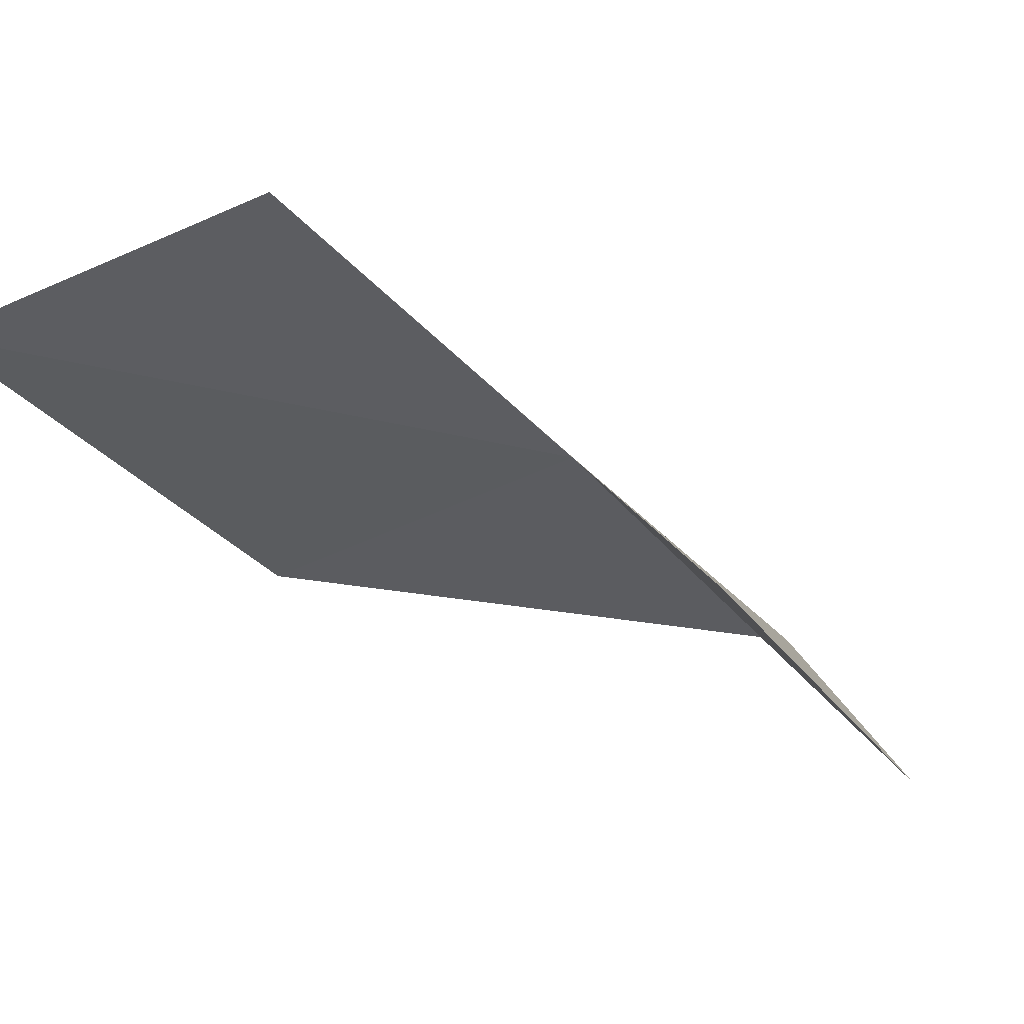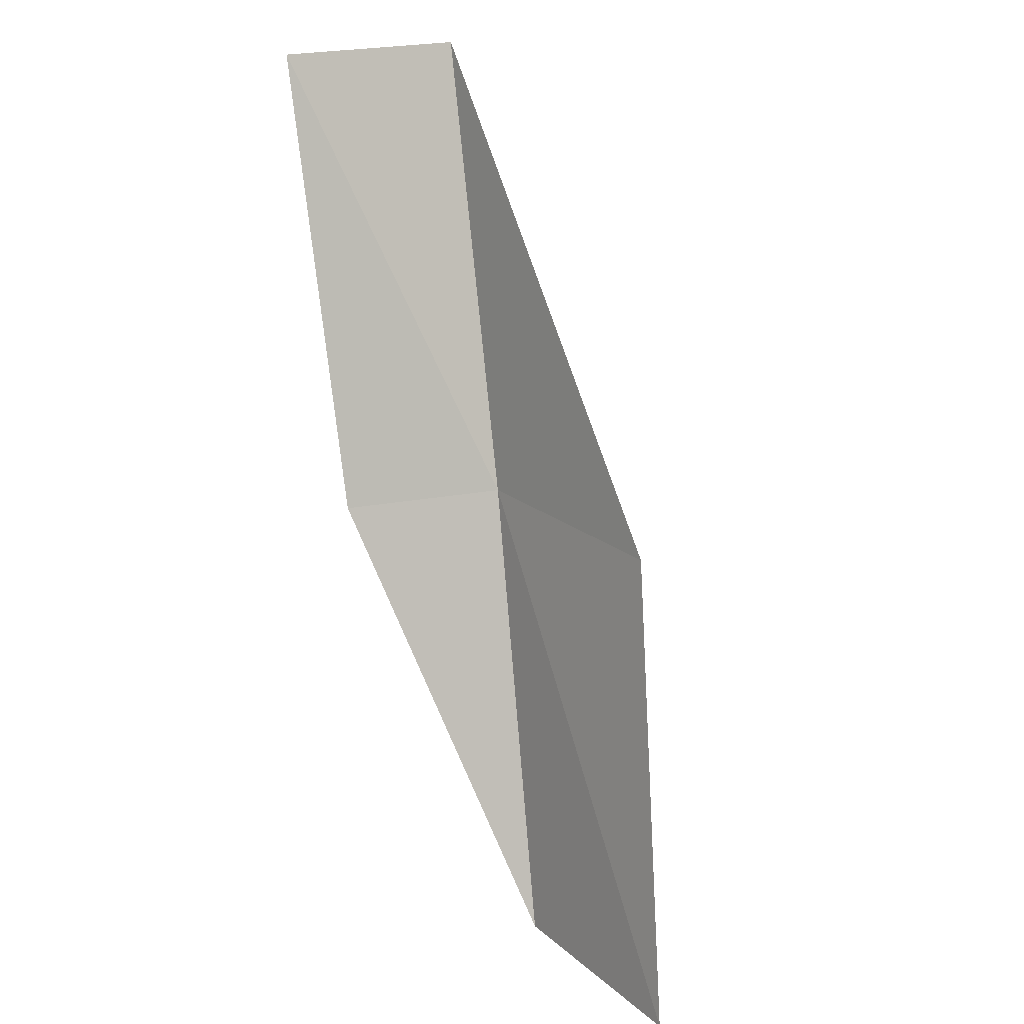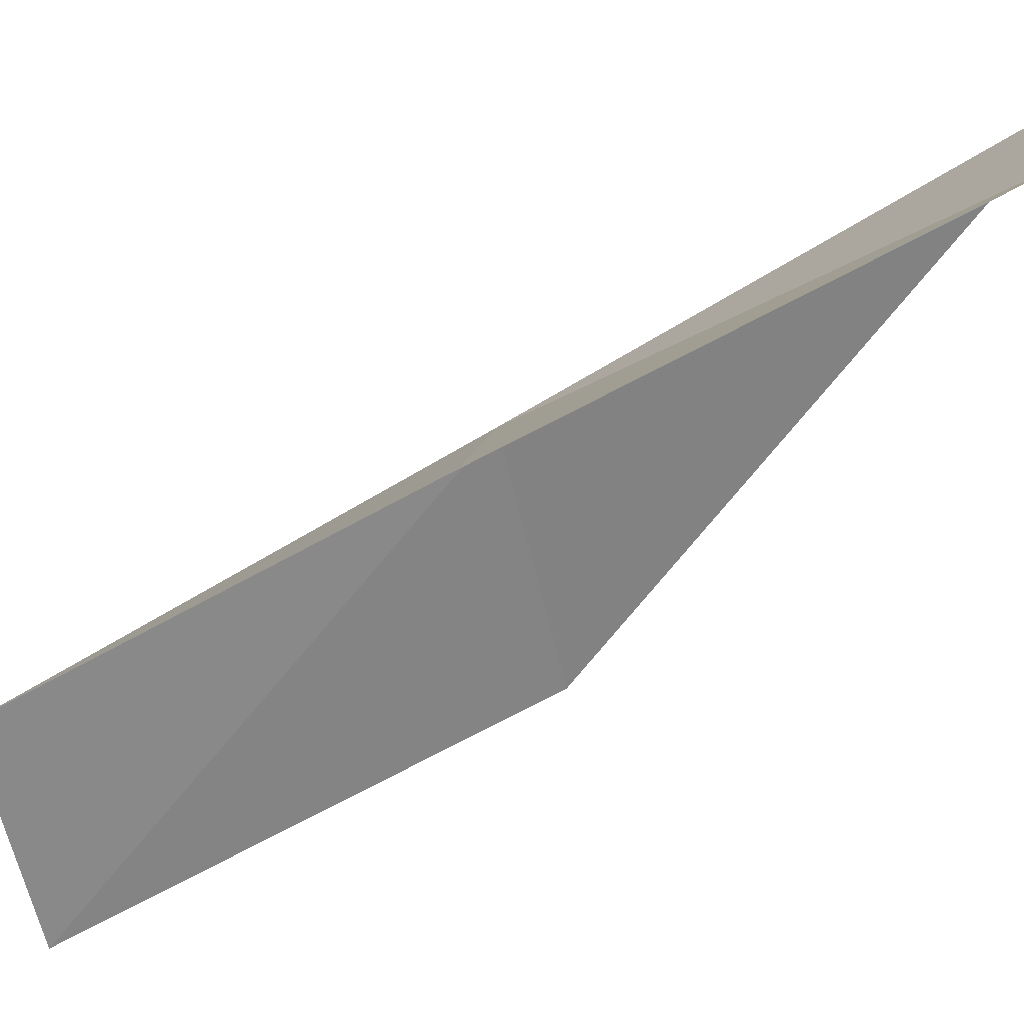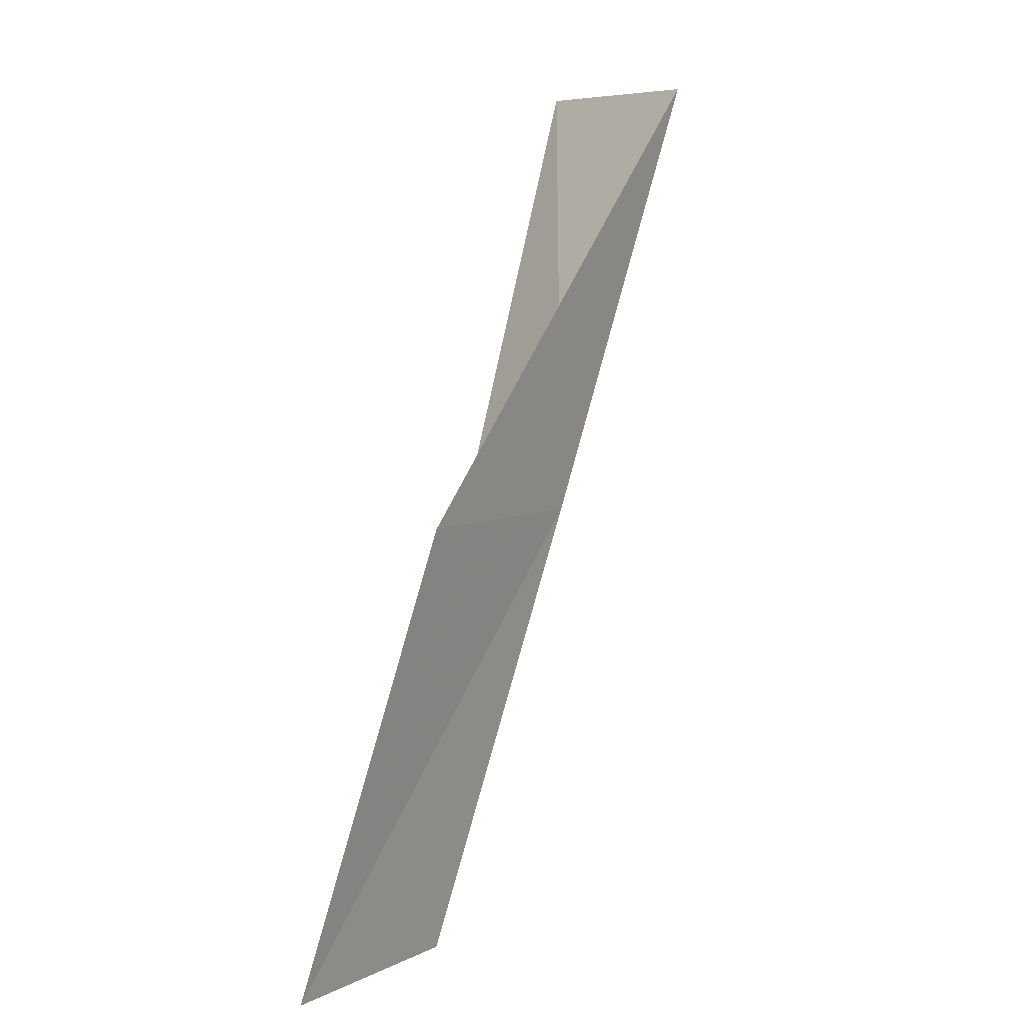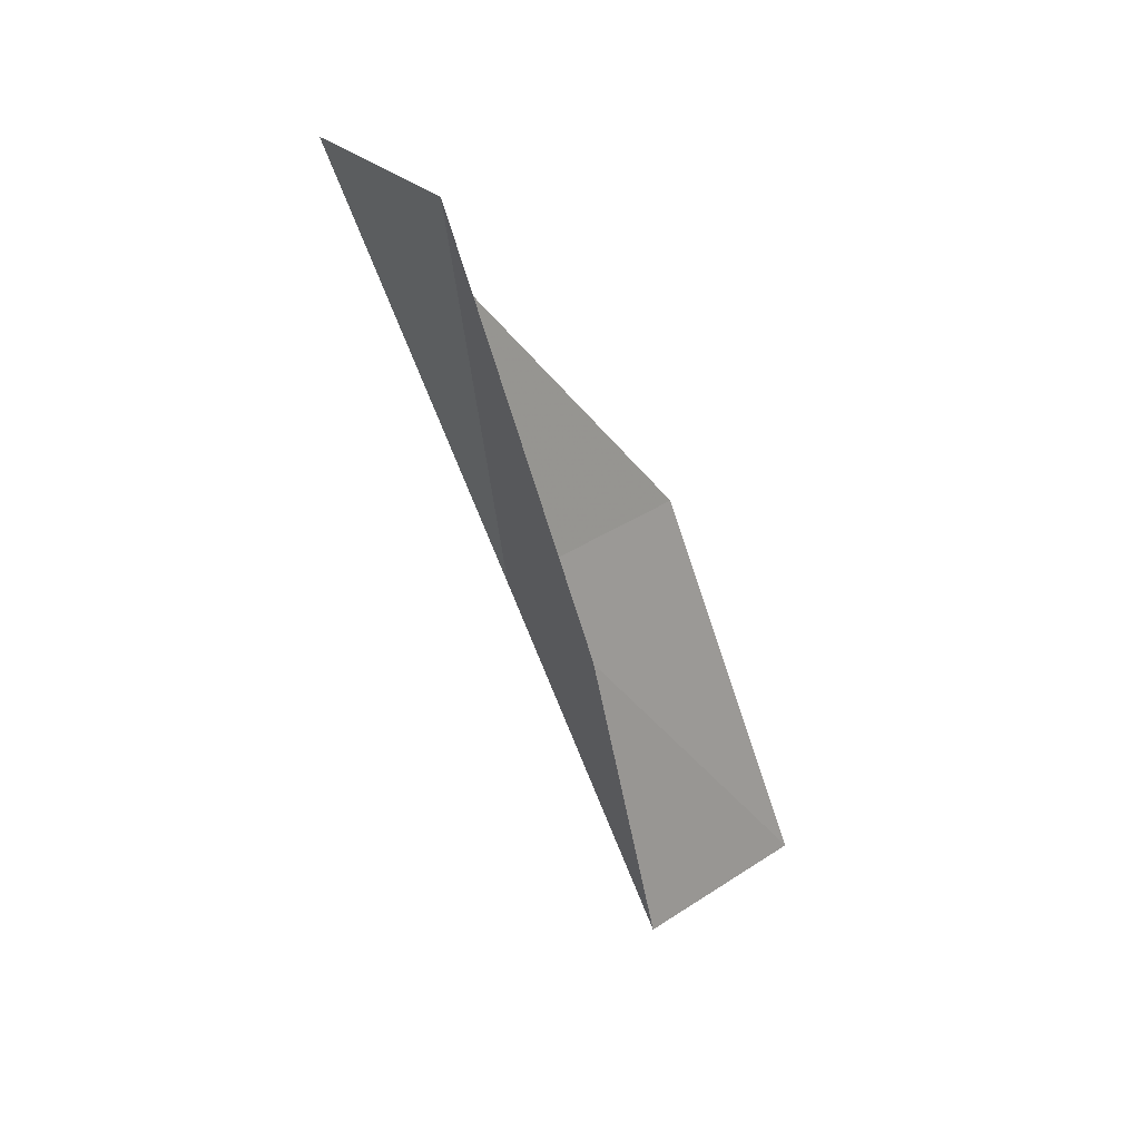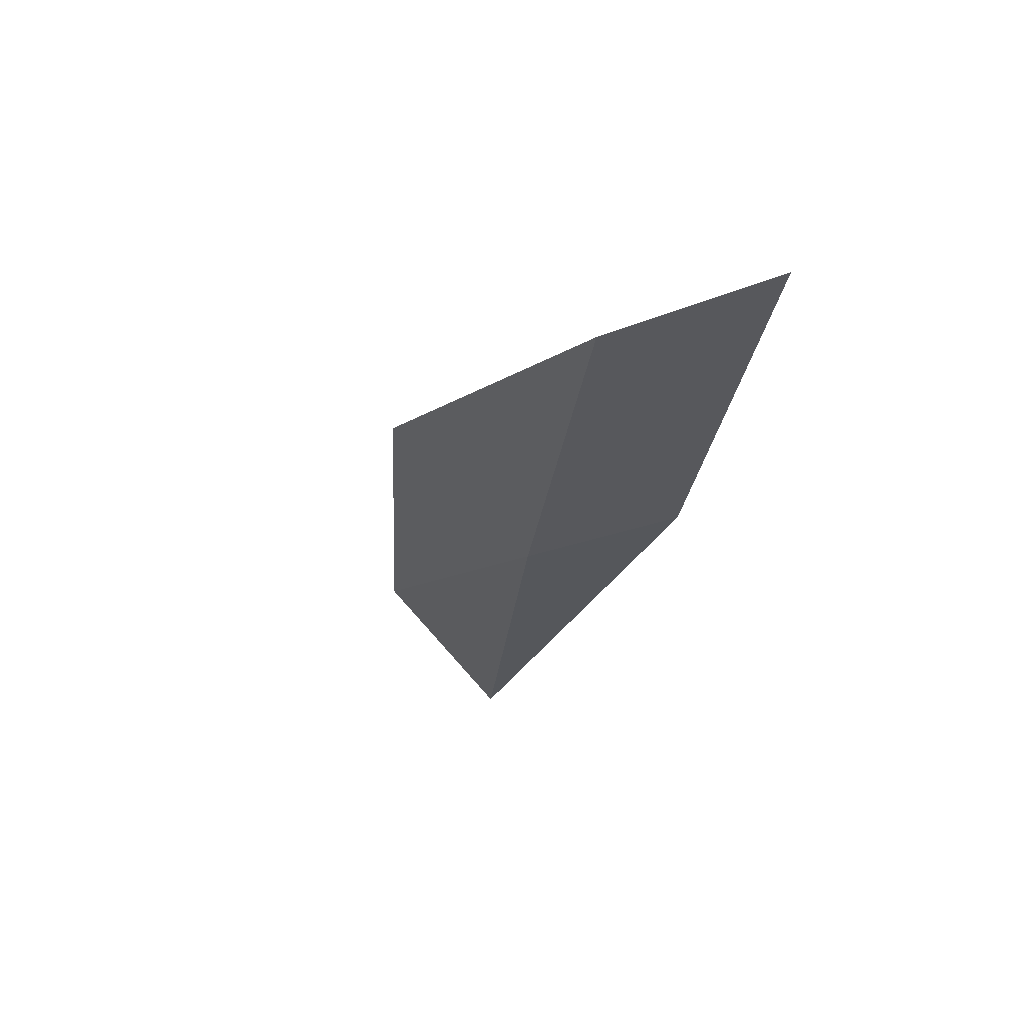
<metadata>
{"format":"obj","ext":"obj","renderer":"f3d","projection":"perspective","resolution":1024,"background":"white","views":[{"elev":-34.6,"azim":-170.4,"up":"+Y"},{"elev":22.5,"azim":32.3,"up":"+Z"},{"elev":-39.4,"azim":-76.0,"up":"+Y"},{"elev":5.9,"azim":102.1,"up":"+Z"},{"elev":28.0,"azim":-67.9,"up":"+Z"},{"elev":47.9,"azim":-148.6,"up":"+Z"}]}
</metadata>
<code>
v 8.123 29.34 30.51
v 10.26 28.56 30.51
v 6.912 30.36 34.87
v 5.949 28.87 34.87
v 7.098 28.11 30.51
v 11.18 27.48 26.15
v 9.254 28.29 26.15
f 1 3 2
f 1 5 4
f 1 4 3
f 1 6 7
f 1 2 6
f 1 7 5

</code>
